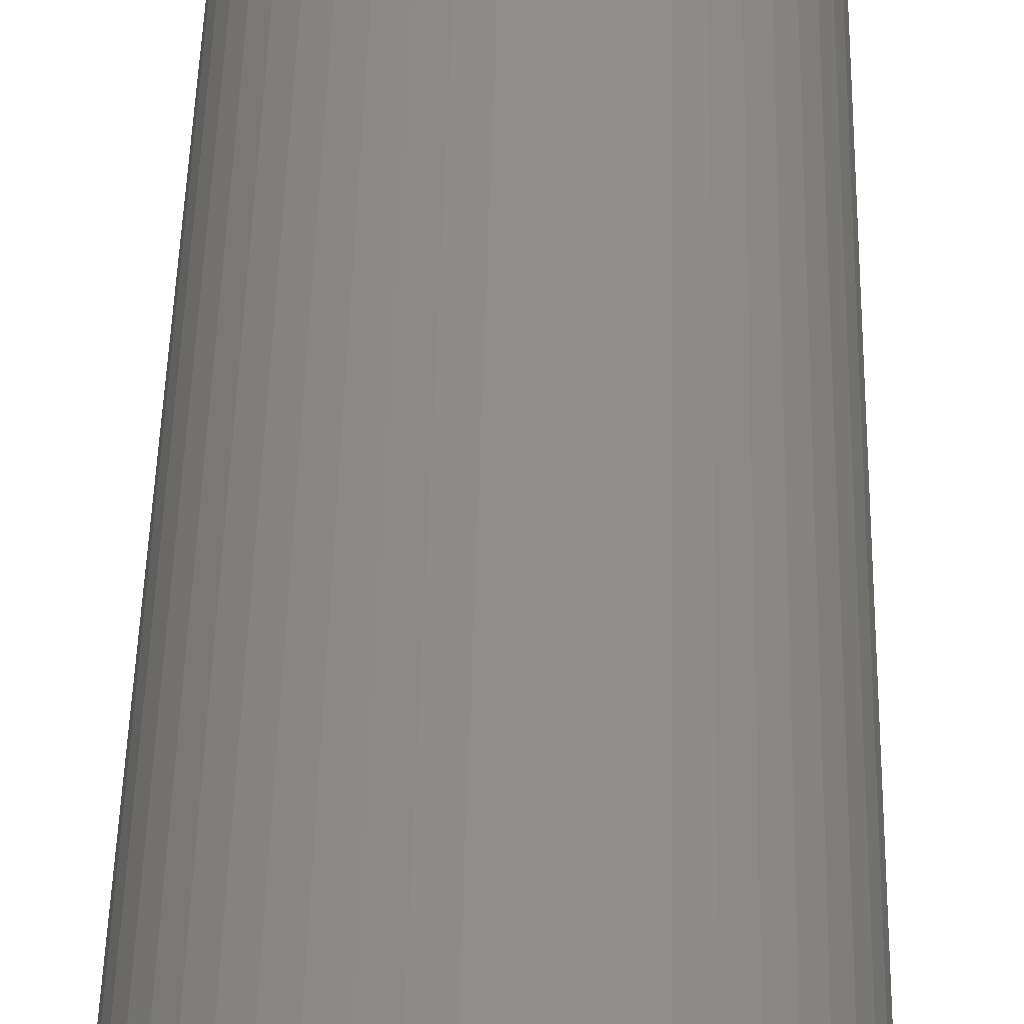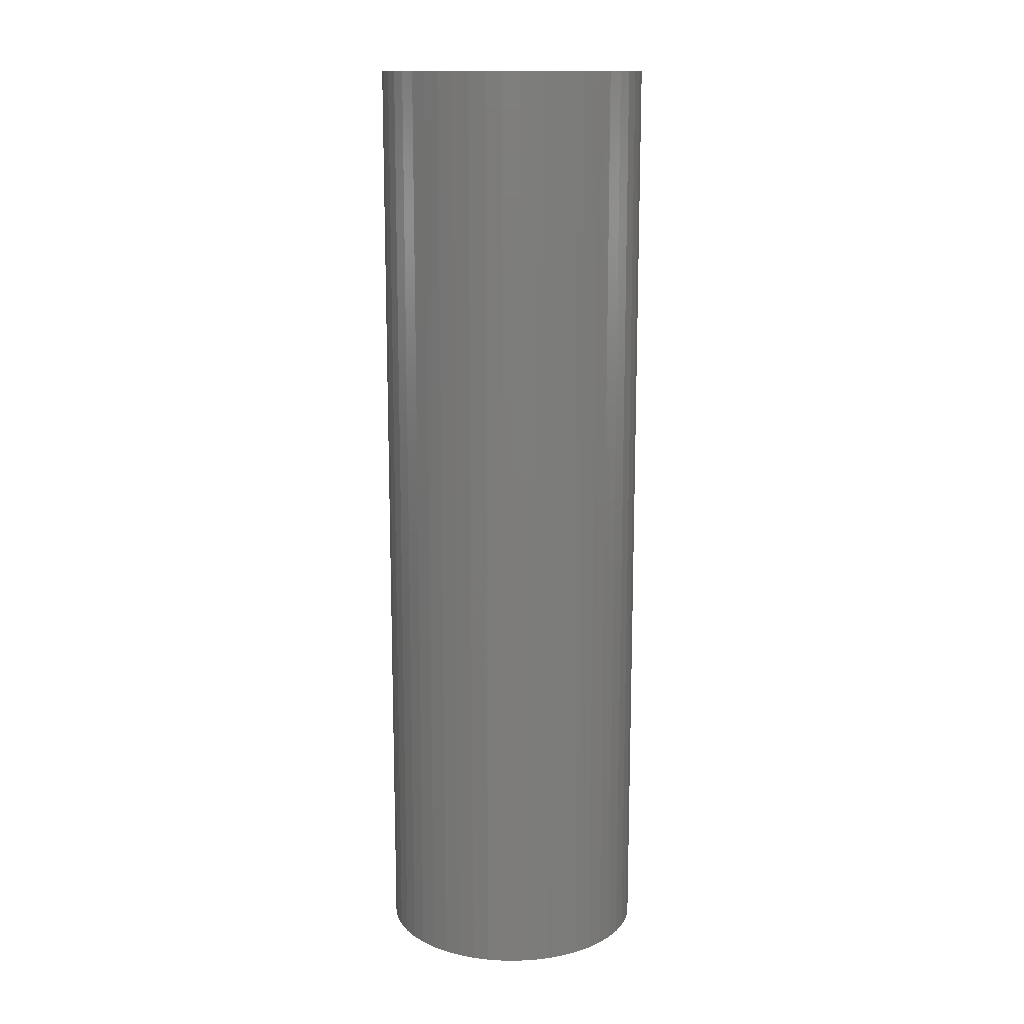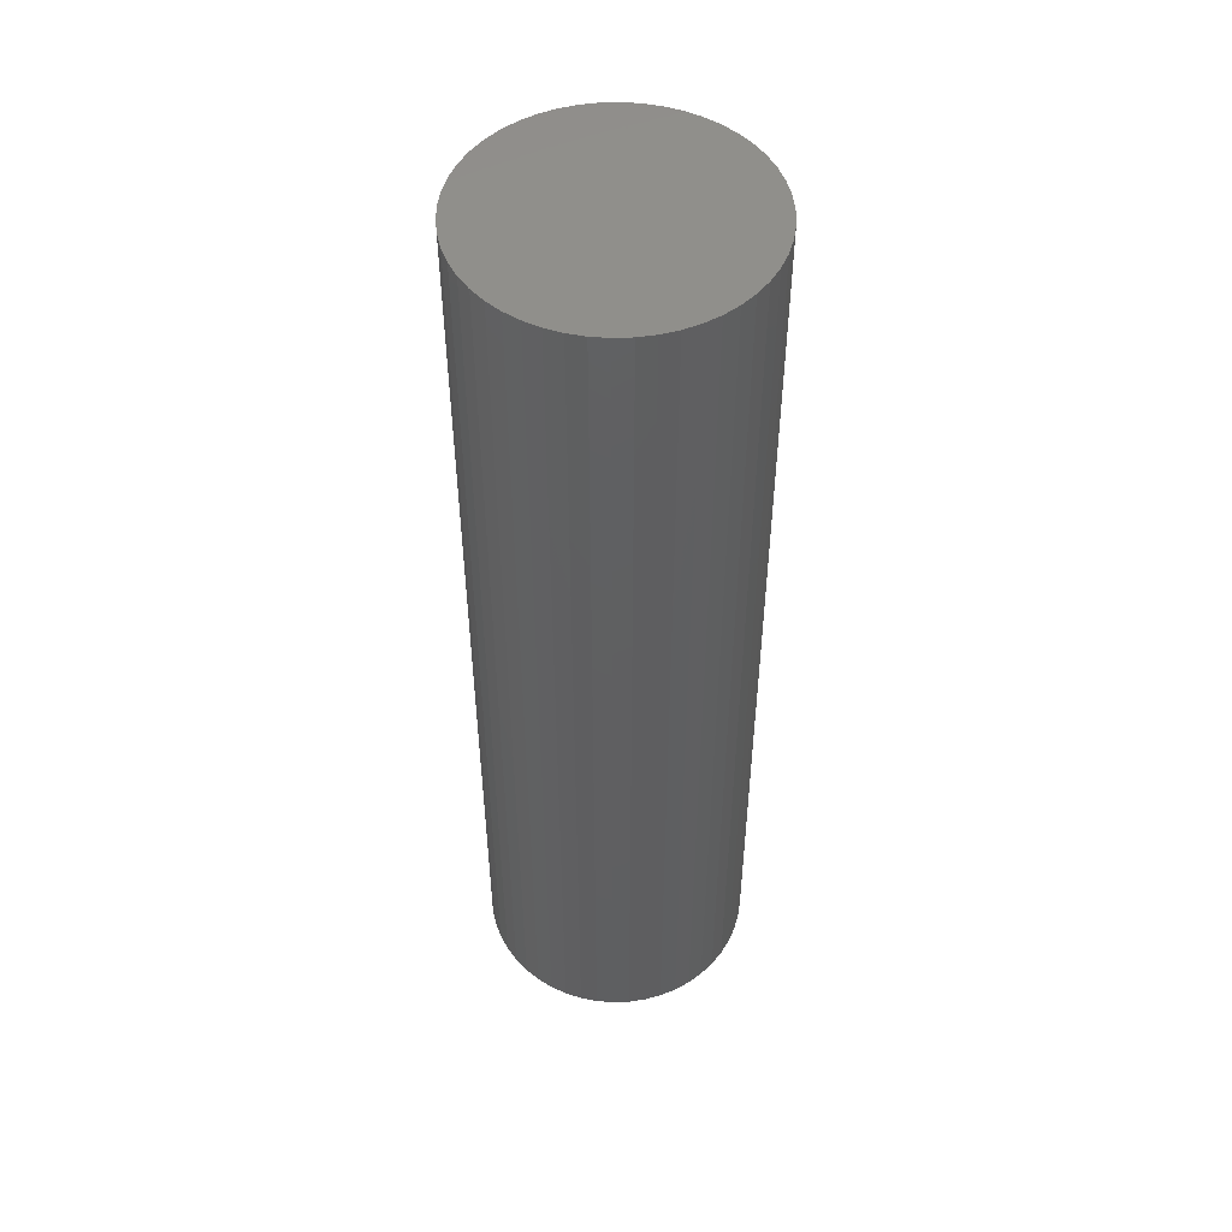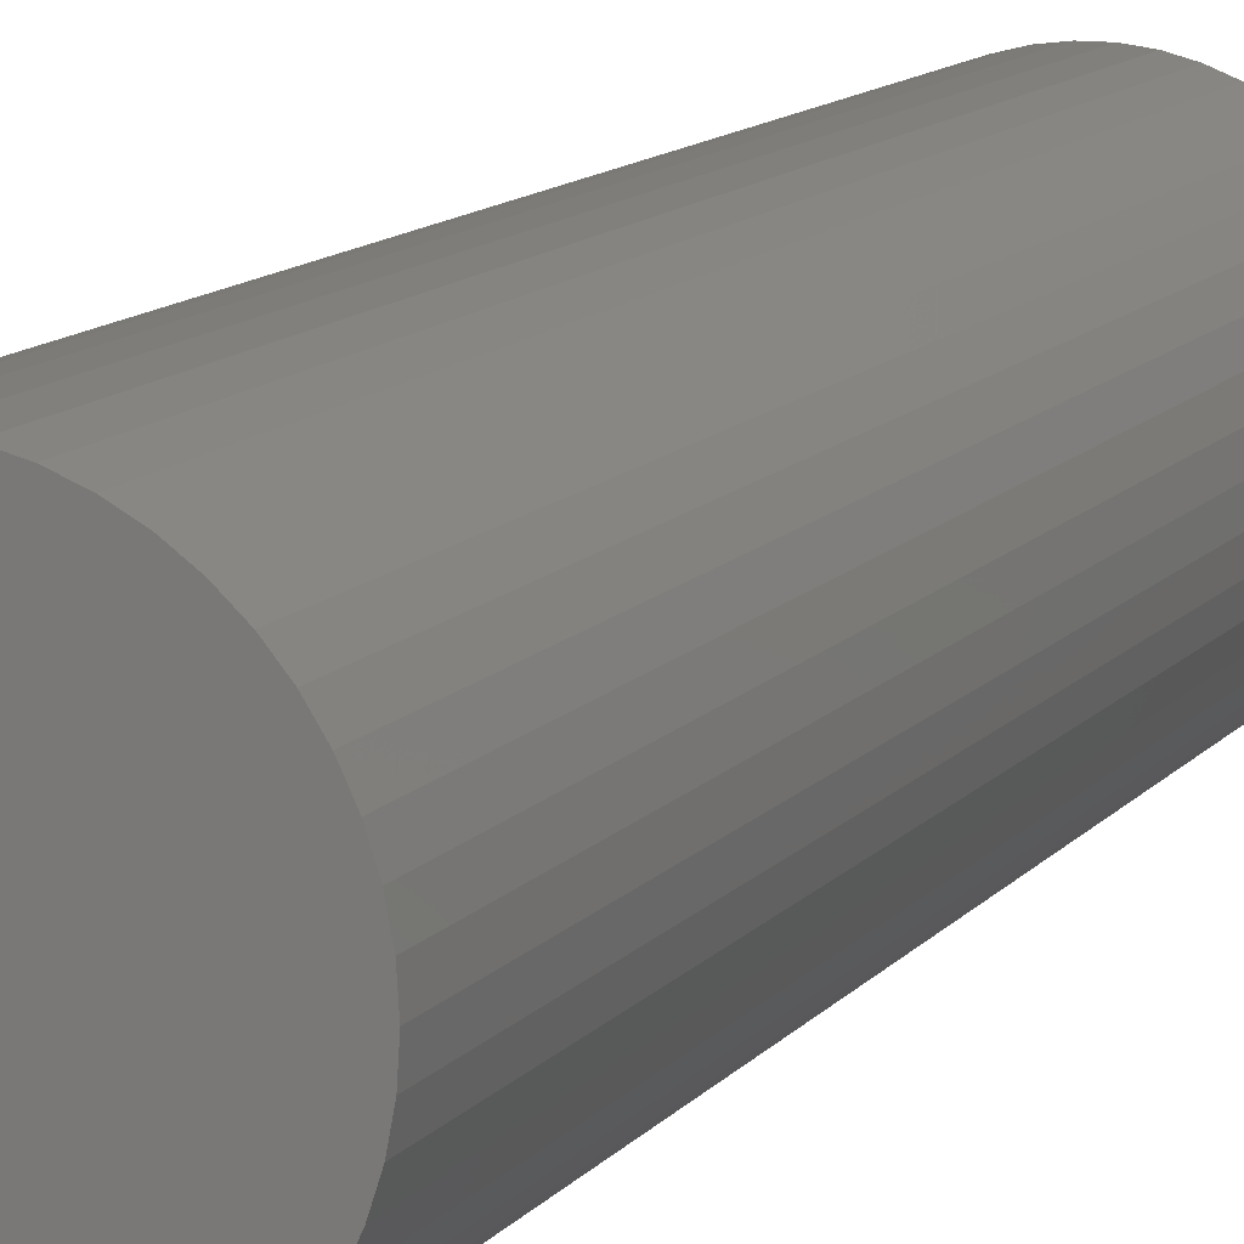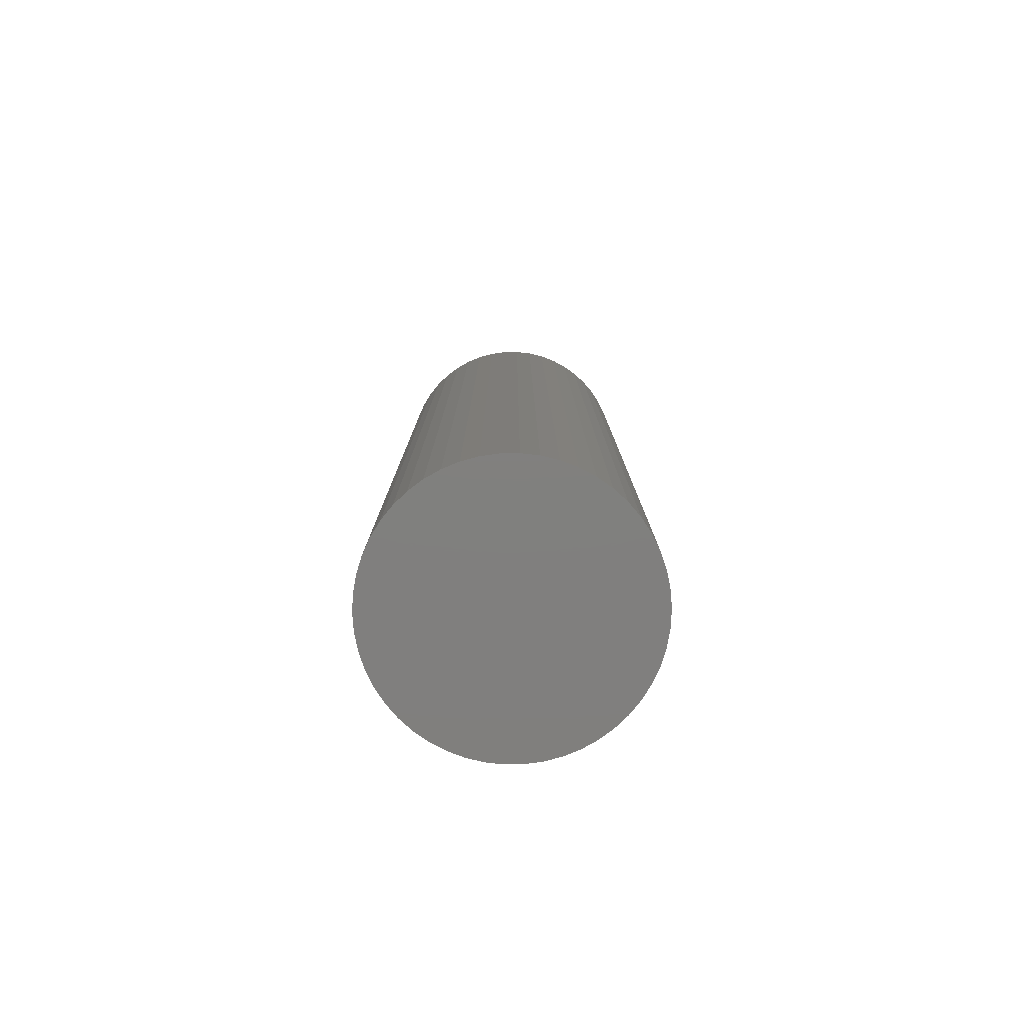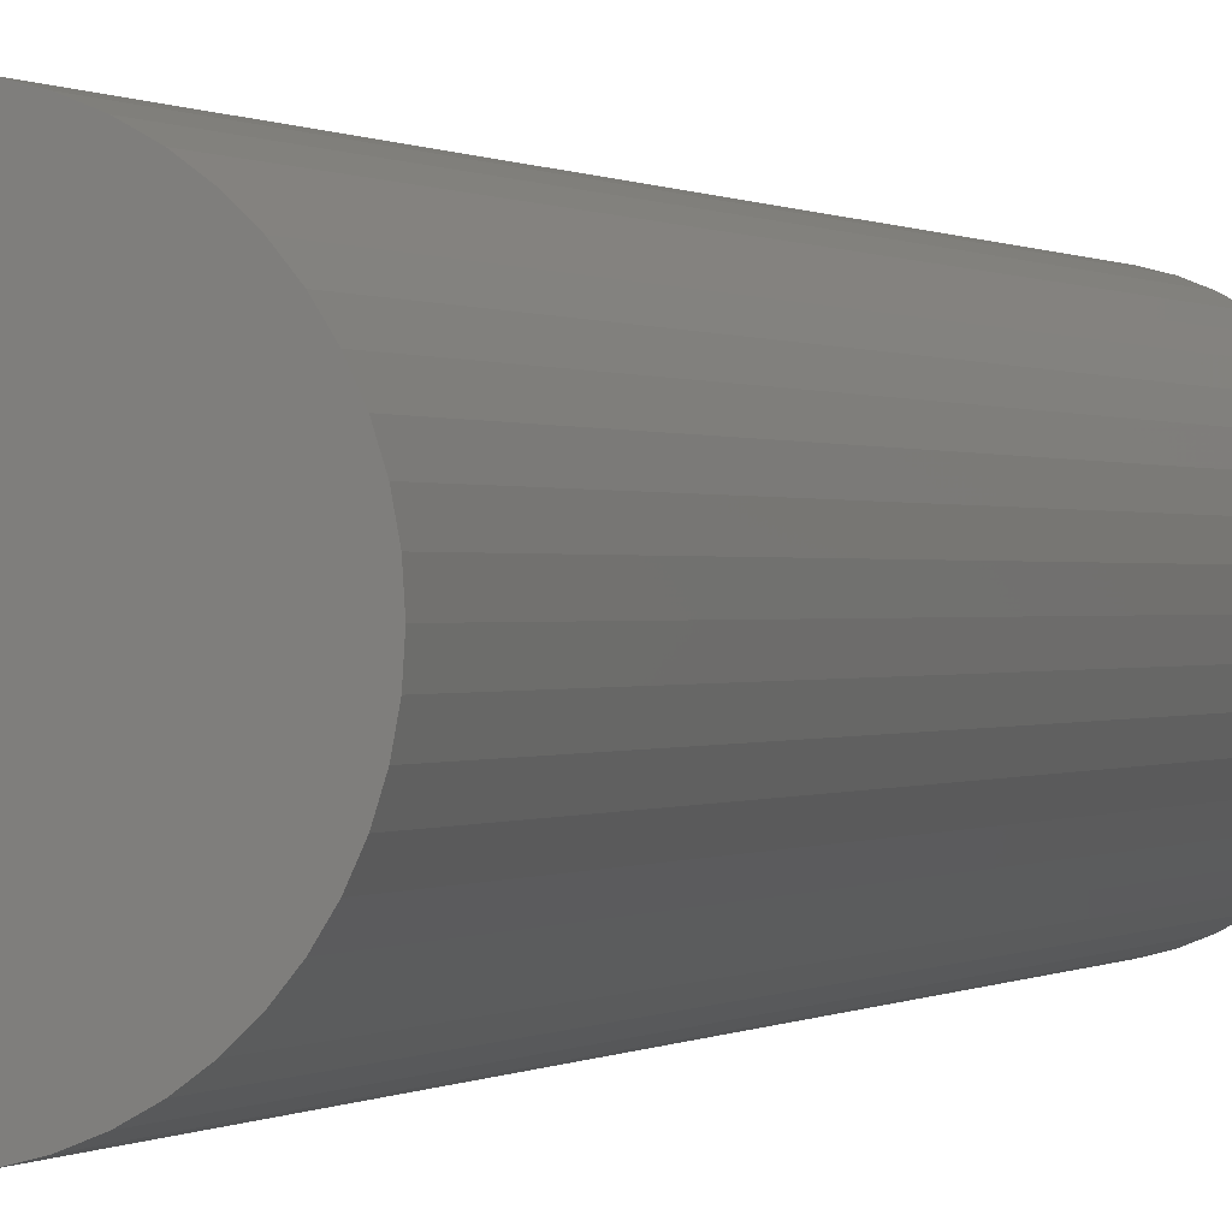
<metadata>
{"format":"stl","ext":"stl","renderer":"f3d","projection":"perspective","resolution":1024,"background":"white","views":[{"elev":42.6,"azim":-178.8,"up":"+Y"},{"elev":14.0,"azim":-107.6,"up":"+Z"},{"elev":50.5,"azim":177.8,"up":"+Z"},{"elev":11.2,"azim":22.0,"up":"+Y"},{"elev":-79.8,"azim":22.4,"up":"+Z"},{"elev":0.2,"azim":21.7,"up":"+Y"}]}
</metadata>
<code>
# stl→obj: 100 verts, 196 faces
v 3.85 0 13.5
v 3.82 0.4825 -13.5
v 3.82 0.4825 13.5
v 3.85 0 -13.5
v -3.85 0 -13.5
v -3.82 0.4825 13.5
v -3.82 0.4825 -13.5
v -3.85 0 13.5
v 0.2417 3.842 -13.5
v -0.2417 3.842 13.5
v 0.2417 3.842 13.5
v -0.2417 3.842 -13.5
v 3.82 -0.4825 13.5
v 3.729 0.9575 13.5
v 3.729 -0.9575 13.5
v 3.58 1.417 13.5
v 3.58 -1.417 13.5
v 3.374 1.855 13.5
v 3.374 -1.855 13.5
v 3.115 2.263 13.5
v 3.115 -2.263 13.5
v 2.807 2.636 13.5
v 2.807 -2.636 13.5
v 2.454 2.966 13.5
v 2.454 -2.966 13.5
v 2.063 3.251 13.5
v 2.063 -3.251 13.5
v 1.639 3.484 13.5
v 1.639 -3.484 13.5
v 1.19 3.662 13.5
v 1.19 -3.662 13.5
v 0.7214 3.782 13.5
v 0.7214 -3.782 13.5
v 0.2417 -3.842 13.5
v -0.2417 -3.842 13.5
v -0.7214 3.782 13.5
v -0.7214 -3.782 13.5
v -1.19 3.662 13.5
v -1.19 -3.662 13.5
v -1.639 3.484 13.5
v -1.639 -3.484 13.5
v -2.063 3.251 13.5
v -2.063 -3.251 13.5
v -2.454 2.966 13.5
v -2.454 -2.966 13.5
v -2.807 2.636 13.5
v -2.807 -2.636 13.5
v -3.115 2.263 13.5
v -3.115 -2.263 13.5
v -3.374 1.855 13.5
v -3.374 -1.855 13.5
v -3.58 1.417 13.5
v -3.58 -1.417 13.5
v -3.729 0.9575 13.5
v -3.729 -0.9575 13.5
v -3.82 -0.4825 13.5
v 3.82 -0.4825 -13.5
v 3.729 -0.9575 -13.5
v 3.729 0.9575 -13.5
v 3.58 -1.417 -13.5
v 3.58 1.417 -13.5
v 3.374 -1.855 -13.5
v 3.374 1.855 -13.5
v 3.115 -2.263 -13.5
v 3.115 2.263 -13.5
v 2.807 -2.636 -13.5
v 2.807 2.636 -13.5
v 2.454 -2.966 -13.5
v 2.454 2.966 -13.5
v 2.063 -3.251 -13.5
v 2.063 3.251 -13.5
v 1.639 -3.484 -13.5
v 1.639 3.484 -13.5
v 1.19 -3.662 -13.5
v 1.19 3.662 -13.5
v 0.7214 -3.782 -13.5
v 0.7214 3.782 -13.5
v 0.2417 -3.842 -13.5
v -0.2417 -3.842 -13.5
v -0.7214 -3.782 -13.5
v -0.7214 3.782 -13.5
v -1.19 -3.662 -13.5
v -1.19 3.662 -13.5
v -1.639 -3.484 -13.5
v -1.639 3.484 -13.5
v -2.063 -3.251 -13.5
v -2.063 3.251 -13.5
v -2.454 -2.966 -13.5
v -2.454 2.966 -13.5
v -2.807 -2.636 -13.5
v -2.807 2.636 -13.5
v -3.115 -2.263 -13.5
v -3.115 2.263 -13.5
v -3.374 -1.855 -13.5
v -3.374 1.855 -13.5
v -3.58 -1.417 -13.5
v -3.58 1.417 -13.5
v -3.729 -0.9575 -13.5
v -3.729 0.9575 -13.5
v -3.82 -0.4825 -13.5
f 1 2 3
f 2 1 4
f 5 6 7
f 6 5 8
f 9 10 11
f 10 9 12
f 3 13 1
f 14 13 3
f 14 15 13
f 16 15 14
f 16 17 15
f 18 17 16
f 18 19 17
f 20 19 18
f 20 21 19
f 22 21 20
f 22 23 21
f 24 23 22
f 24 25 23
f 26 25 24
f 26 27 25
f 28 27 26
f 28 29 27
f 30 29 28
f 30 31 29
f 32 31 30
f 32 33 31
f 11 33 32
f 11 34 33
f 10 34 11
f 10 35 34
f 36 35 10
f 36 37 35
f 38 37 36
f 38 39 37
f 40 39 38
f 40 41 39
f 42 41 40
f 42 43 41
f 44 43 42
f 44 45 43
f 46 45 44
f 46 47 45
f 48 47 46
f 48 49 47
f 50 49 48
f 50 51 49
f 52 51 50
f 52 53 51
f 54 53 52
f 54 55 53
f 6 55 54
f 6 56 55
f 56 6 8
f 57 2 4
f 58 2 57
f 58 59 2
f 60 59 58
f 60 61 59
f 62 61 60
f 62 63 61
f 64 63 62
f 64 65 63
f 66 65 64
f 66 67 65
f 68 67 66
f 68 69 67
f 70 69 68
f 70 71 69
f 72 71 70
f 72 73 71
f 74 73 72
f 74 75 73
f 76 75 74
f 76 77 75
f 78 77 76
f 78 9 77
f 79 9 78
f 79 12 9
f 80 12 79
f 80 81 12
f 82 81 80
f 82 83 81
f 84 83 82
f 84 85 83
f 86 85 84
f 86 87 85
f 88 87 86
f 88 89 87
f 90 89 88
f 90 91 89
f 92 91 90
f 92 93 91
f 94 93 92
f 94 95 93
f 96 95 94
f 96 97 95
f 98 97 96
f 98 99 97
f 100 99 98
f 100 7 99
f 7 100 5
f 89 46 44
f 46 89 91
f 16 63 18
f 63 16 61
f 73 30 28
f 30 73 75
f 69 26 24
f 26 69 71
f 97 50 95
f 50 97 52
f 99 52 97
f 52 99 54
f 85 42 40
f 42 85 87
f 81 38 36
f 38 81 83
f 17 58 15
f 58 17 60
f 14 61 16
f 61 14 59
f 3 59 14
f 59 3 2
f 67 24 22
f 24 67 69
f 18 65 20
f 65 18 63
f 75 32 30
f 32 75 77
f 93 46 91
f 46 93 48
f 83 40 38
f 40 83 85
f 12 36 10
f 36 12 81
f 13 4 1
f 4 13 57
f 90 45 47
f 45 90 88
f 94 53 96
f 53 94 51
f 96 55 98
f 55 96 53
f 92 51 94
f 51 92 49
f 79 34 35
f 34 79 78
f 72 27 29
f 27 72 70
f 68 23 25
f 23 68 66
f 19 60 17
f 60 19 62
f 21 62 19
f 62 21 64
f 20 67 22
f 67 20 65
f 77 11 32
f 11 77 9
f 71 28 26
f 28 71 73
f 95 48 93
f 48 95 50
f 7 54 99
f 54 7 6
f 87 44 42
f 44 87 89
f 15 57 13
f 57 15 58
f 84 39 41
f 39 84 82
f 90 49 92
f 49 90 47
f 98 56 100
f 56 98 55
f 100 8 5
f 8 100 56
f 74 29 31
f 29 74 72
f 76 31 33
f 31 76 74
f 78 33 34
f 33 78 76
f 23 64 21
f 64 23 66
f 80 35 37
f 35 80 79
f 88 43 45
f 43 88 86
f 86 41 43
f 41 86 84
f 70 25 27
f 25 70 68
f 82 37 39
f 37 82 80

</code>
